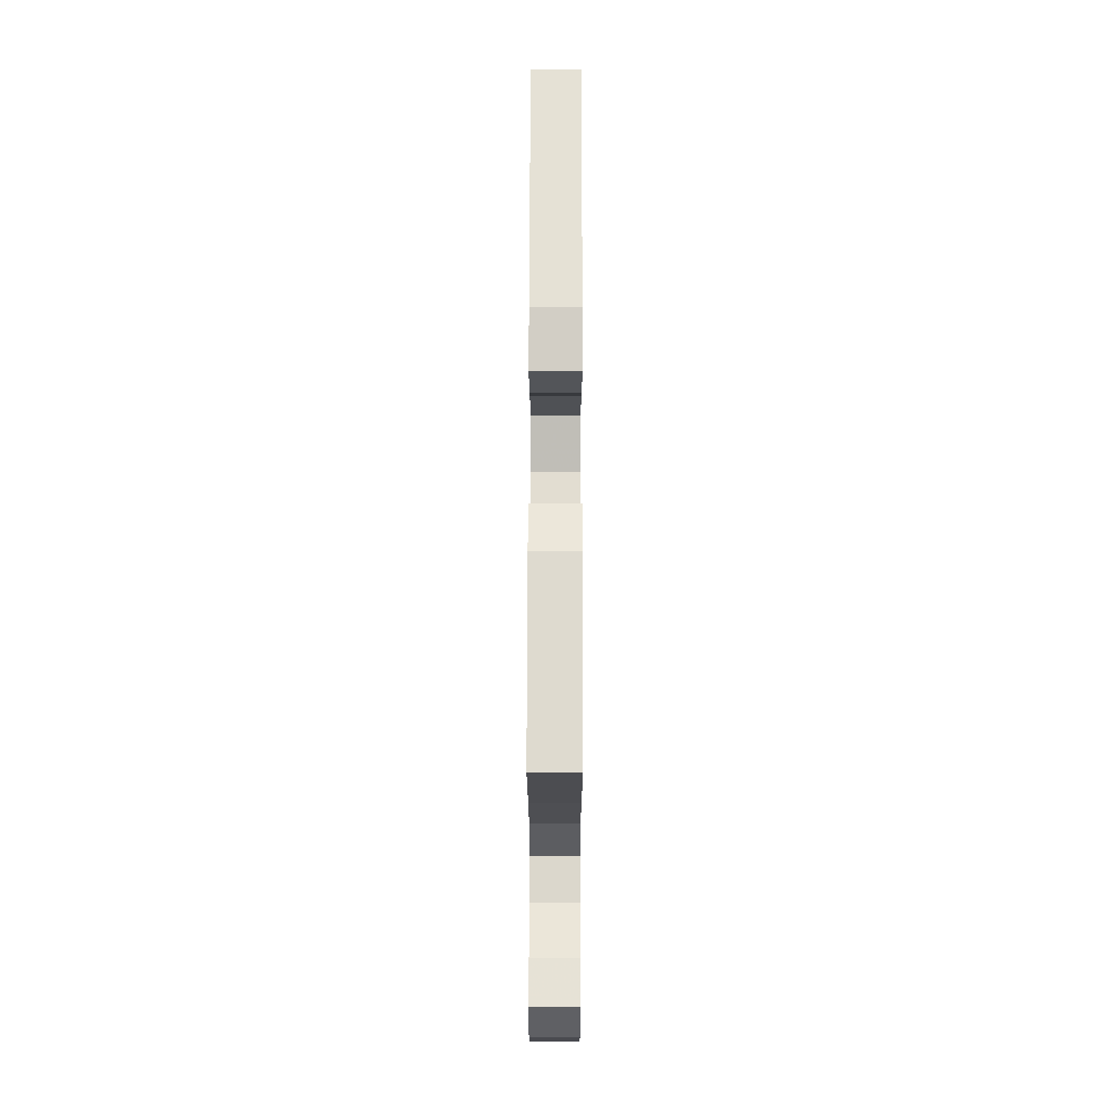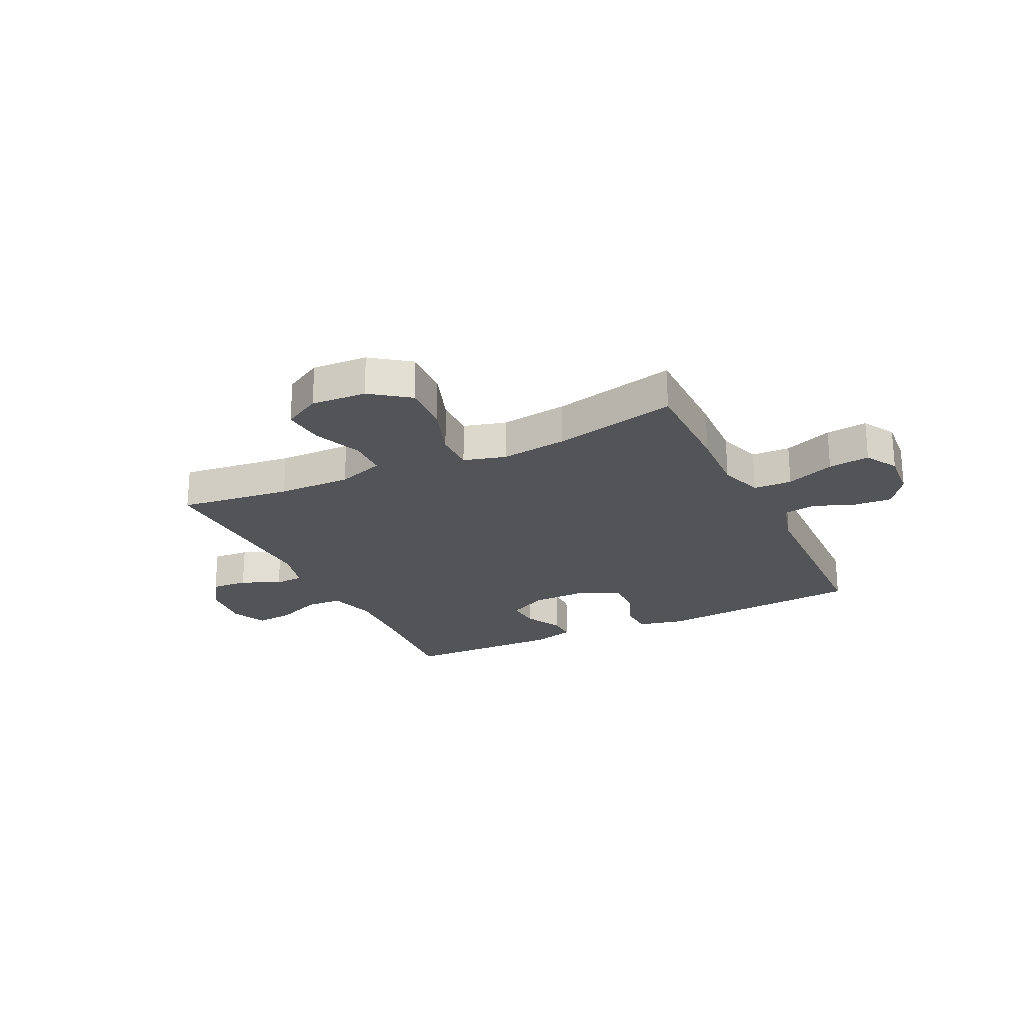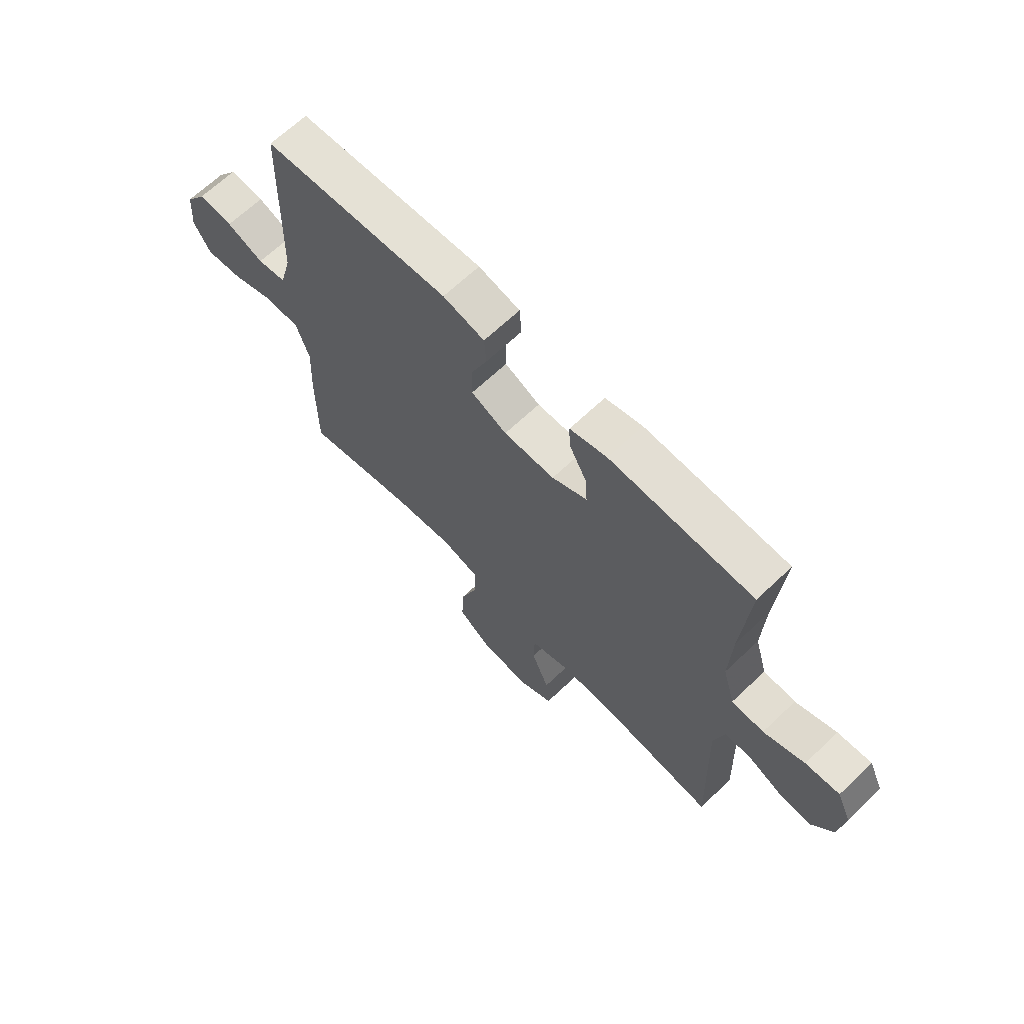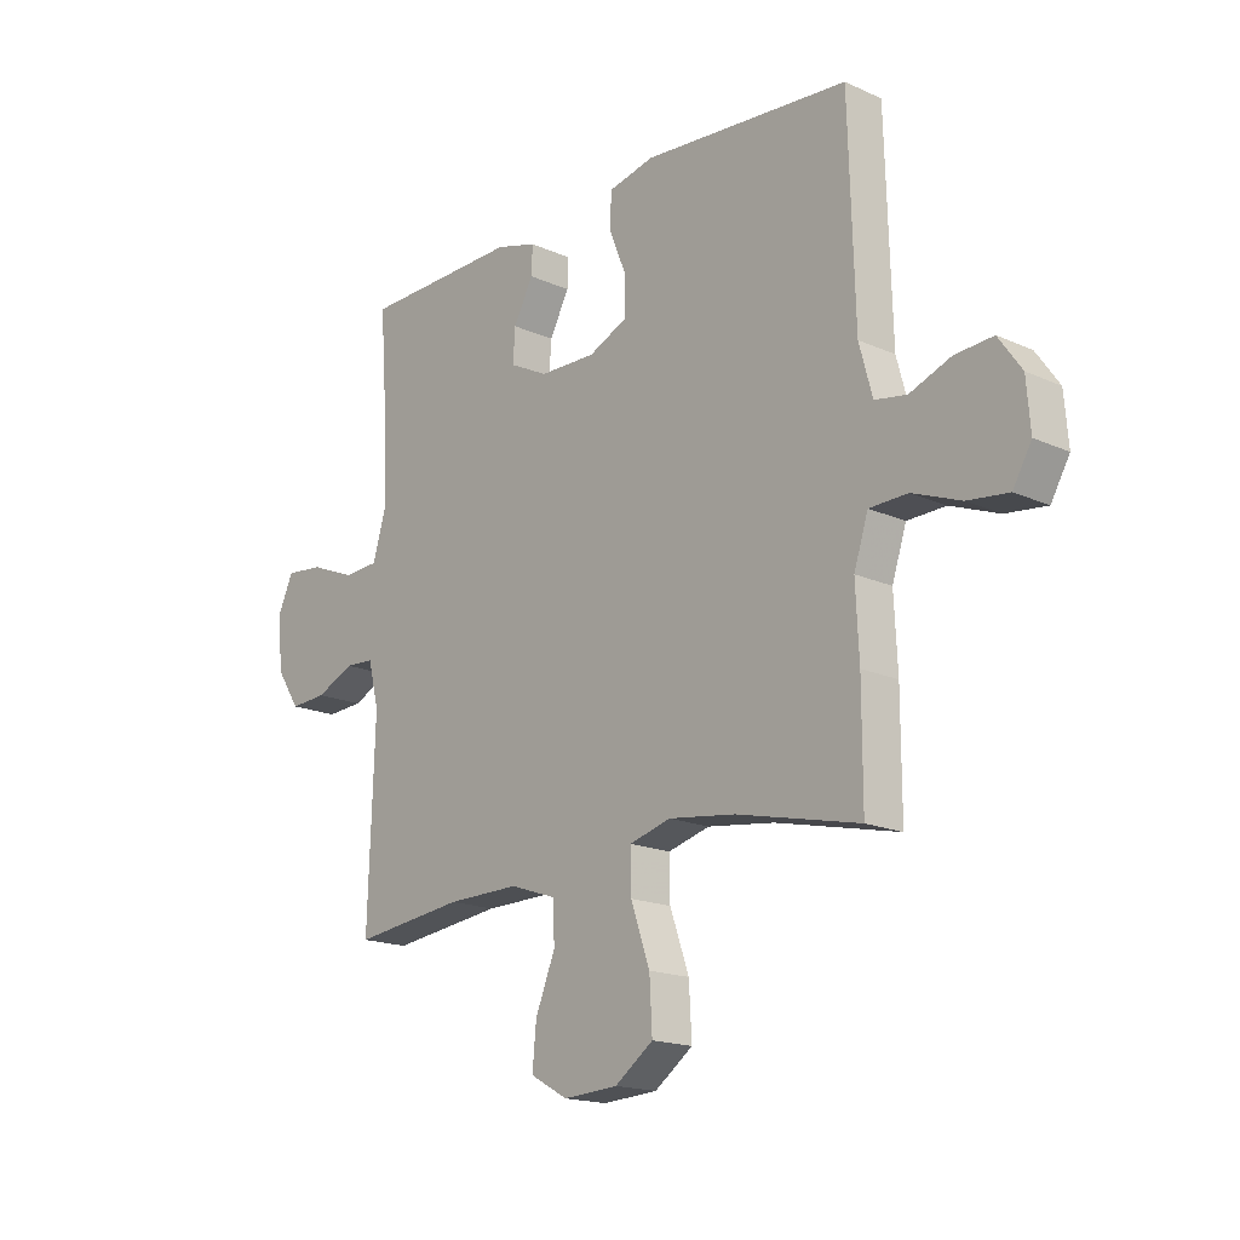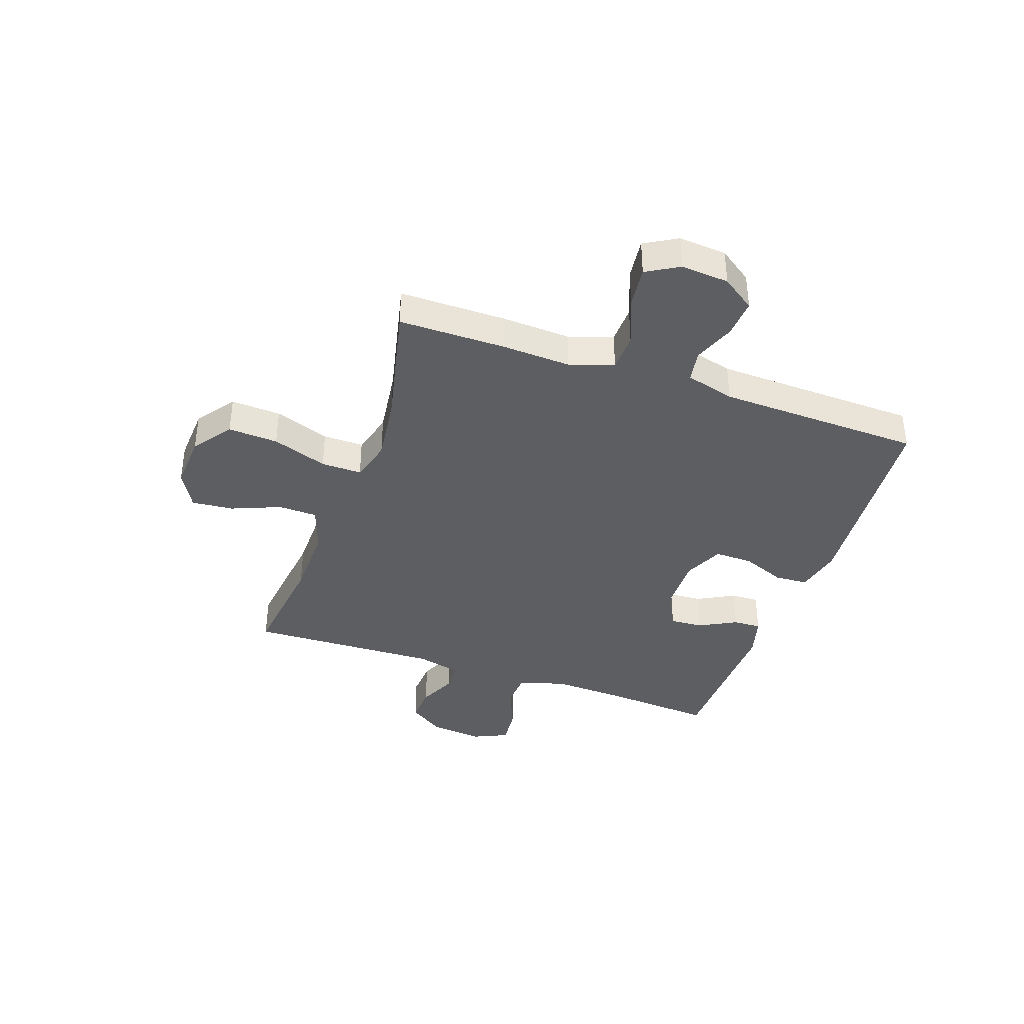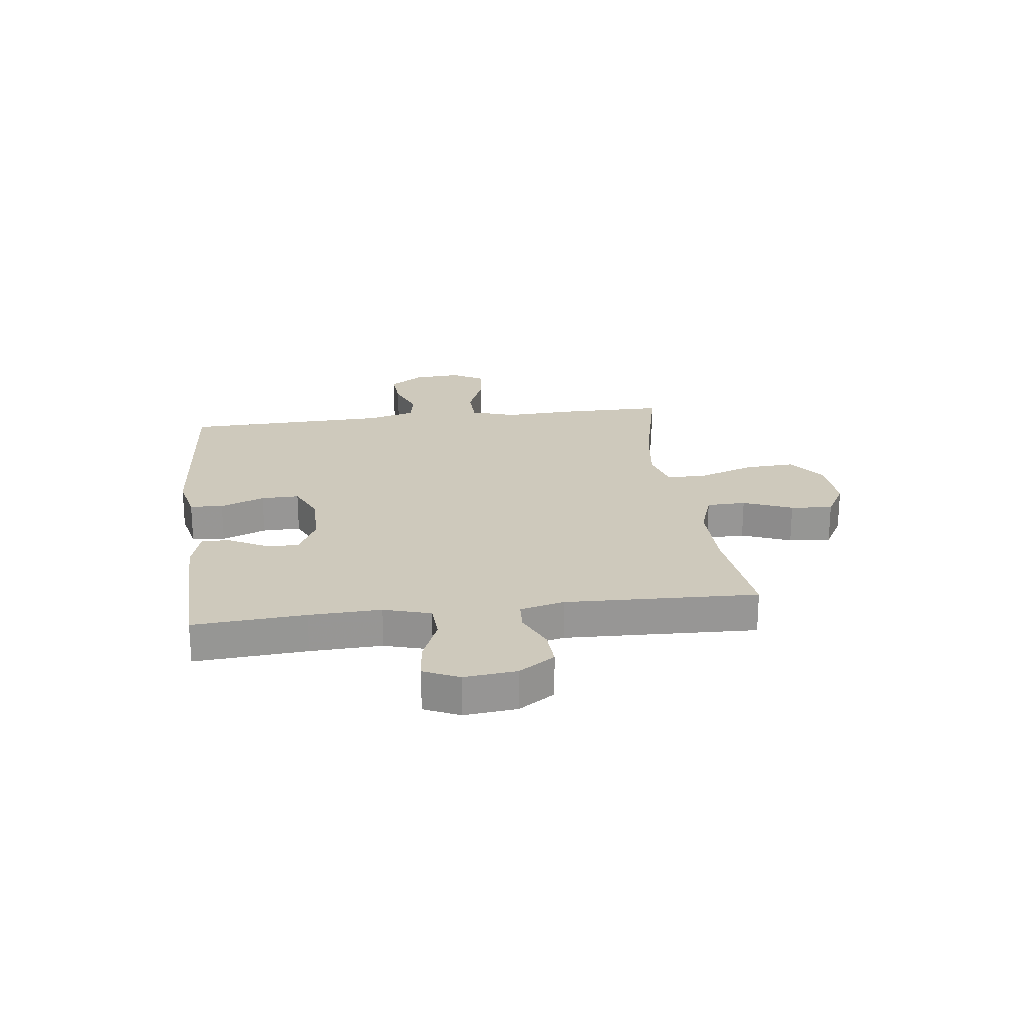
<metadata>
{"format":"obj","ext":"obj","renderer":"f3d","projection":"perspective","resolution":1024,"background":"white","views":[{"elev":69.6,"azim":90.1,"up":"+Z"},{"elev":-23.2,"azim":-154.3,"up":"+Y"},{"elev":66.6,"azim":46.4,"up":"+Z"},{"elev":-17.3,"azim":-131.9,"up":"+Z"},{"elev":-38.7,"azim":-109.2,"up":"+Y"},{"elev":22.5,"azim":82.9,"up":"+Y"}]}
</metadata>
<code>
v 0.5 0.07 -0.5
v 0.296 0.07 -0.475
v 0.163 0.07 -0.473
v 0.078 0.07 -0.502
v 0.076 0.07 -0.573
v 0.112 0.07 -0.662
v 0.119 0.07 -0.738
v 0.051 0.07 -0.776
v -0.049 0.07 -0.77
v -0.119 0.07 -0.719
v -0.114 0.07 -0.628
v -0.079 0.07 -0.528
v -0.078 0.07 -0.454
v -0.154 0.07 -0.433
v -0.276 0.07 -0.449
v -0.5 0.07 -0.5
v -0.5 0.07 -0.305
v -0.494 0.07 -0.181
v -0.52 0.07 -0.101
v -0.59 0.07 -0.099
v -0.678 0.07 -0.133
v -0.753 0.07 -0.142
v -0.787 0.07 -0.083
v -0.78 0.07 0.004
v -0.738 0.07 0.064
v -0.668 0.07 0.059
v -0.593 0.07 0.03
v -0.535 0.07 0.04
v -0.511 0.07 0.129
v -0.5 0.07 0.5
v -0.123 0.07 0.53
v -0.039 0.07 0.511
v -0.035 0.07 0.451
v -0.067 0.07 0.371
v -0.068 0.07 0.302
v 0.004 0.07 0.269
v 0.107 0.07 0.271
v 0.178 0.07 0.307
v 0.174 0.07 0.367
v 0.138 0.07 0.435
v 0.136 0.07 0.486
v 0.211 0.07 0.507
v 0.5 0.07 0.5
v 0.485 0.07 0.297
v 0.48 0.07 0.167
v 0.505 0.07 0.082
v 0.57 0.07 0.078
v 0.653 0.07 0.112
v 0.722 0.07 0.119
v 0.751 0.07 0.055
v 0.741 0.07 -0.04
v 0.698 0.07 -0.105
v 0.631 0.07 -0.101
v 0.561 0.07 -0.069
v 0.508 0.07 -0.072
v 0.488 0.07 -0.152
v 0.5 0 -0.5
v 0.296 0 -0.475
v 0.163 0 -0.473
v 0.078 0 -0.502
v 0.076 0 -0.573
v 0.112 0 -0.662
v 0.119 0 -0.738
v 0.051 0 -0.776
v -0.049 0 -0.77
v -0.119 0 -0.719
v -0.114 0 -0.628
v -0.079 0 -0.528
v -0.078 0 -0.454
v -0.154 0 -0.433
v -0.276 0 -0.449
v -0.5 0 -0.5
v -0.5 0 -0.305
v -0.494 0 -0.181
v -0.52 0 -0.101
v -0.59 0 -0.099
v -0.678 0 -0.133
v -0.753 0 -0.142
v -0.787 0 -0.083
v -0.78 0 0.004
v -0.738 0 0.064
v -0.668 0 0.059
v -0.593 0 0.03
v -0.535 0 0.04
v -0.511 0 0.129
v -0.5 0 0.5
v -0.123 0 0.53
v -0.039 0 0.511
v -0.035 0 0.451
v -0.067 0 0.371
v -0.068 0 0.302
v 0.004 0 0.269
v 0.107 0 0.271
v 0.178 0 0.307
v 0.174 0 0.367
v 0.138 0 0.435
v 0.136 0 0.486
v 0.211 0 0.507
v 0.5 0 0.5
v 0.485 0 0.297
v 0.48 0 0.167
v 0.505 0 0.082
v 0.57 0 0.078
v 0.653 0 0.112
v 0.722 0 0.119
v 0.751 0 0.055
v 0.741 0 -0.04
v 0.698 0 -0.105
v 0.631 0 -0.101
v 0.561 0 -0.069
v 0.508 0 -0.072
v 0.488 0 -0.152
f 52 53 54
f 51 52 54
f 50 51 54
f 49 50 54
f 48 49 54
f 47 48 54
f 46 47 54 55
f 45 46 55 56
f 42 43 44
f 41 42 44
f 40 41 44
f 39 40 44
f 38 39 44 45
f 37 38 45 56
f 32 33 34
f 31 32 34
f 30 31 34
f 29 30 34
f 28 29 34 35
f 25 26 27
f 24 25 27
f 23 24 27
f 22 23 27
f 21 22 27
f 20 21 27
f 19 20 27 28
f 28 35 36
f 19 28 36
f 18 19 36
f 36 37 56
f 18 36 56
f 17 18 56
f 16 17 56
f 15 16 56
f 10 11 12
f 9 10 12
f 8 9 12
f 7 8 12
f 6 7 12
f 5 6 12
f 4 5 12 13
f 56 1 2
f 56 2 3
f 14 15 56
f 13 14 56 3
f 3 4 13
f 110 109 108
f 110 108 107
f 110 107 106
f 110 106 105
f 110 105 104
f 110 104 103
f 111 110 103 102
f 112 111 102 101
f 100 99 98
f 100 98 97
f 100 97 96
f 100 96 95
f 101 100 95 94
f 112 101 94 93
f 90 89 88
f 90 88 87
f 90 87 86
f 90 86 85
f 91 90 85 84
f 83 82 81
f 83 81 80
f 83 80 79
f 83 79 78
f 83 78 77
f 83 77 76
f 84 83 76 75
f 92 91 84
f 92 84 75
f 92 75 74
f 112 93 92
f 112 92 74
f 112 74 73
f 112 73 72
f 112 72 71
f 68 67 66
f 68 66 65
f 68 65 64
f 68 64 63
f 68 63 62
f 68 62 61
f 69 68 61 60
f 58 57 112
f 59 58 112
f 112 71 70
f 59 112 70 69
f 69 60 59
f 1 57 58 2
f 2 58 59 3
f 3 59 60 4
f 4 60 61 5
f 5 61 62 6
f 6 62 63 7
f 7 63 64 8
f 8 64 65 9
f 9 65 66 10
f 10 66 67 11
f 11 67 68 12
f 12 68 69 13
f 13 69 70 14
f 14 70 71 15
f 15 71 72 16
f 16 72 73 17
f 17 73 74 18
f 18 74 75 19
f 19 75 76 20
f 20 76 77 21
f 21 77 78 22
f 22 78 79 23
f 23 79 80 24
f 24 80 81 25
f 25 81 82 26
f 26 82 83 27
f 27 83 84 28
f 28 84 85 29
f 29 85 86 30
f 30 86 87 31
f 31 87 88 32
f 32 88 89 33
f 33 89 90 34
f 34 90 91 35
f 35 91 92 36
f 36 92 93 37
f 37 93 94 38
f 38 94 95 39
f 39 95 96 40
f 40 96 97 41
f 41 97 98 42
f 42 98 99 43
f 43 99 100 44
f 44 100 101 45
f 45 101 102 46
f 46 102 103 47
f 47 103 104 48
f 48 104 105 49
f 49 105 106 50
f 50 106 107 51
f 51 107 108 52
f 52 108 109 53
f 53 109 110 54
f 54 110 111 55
f 55 111 112 56
f 56 112 57 1

</code>
